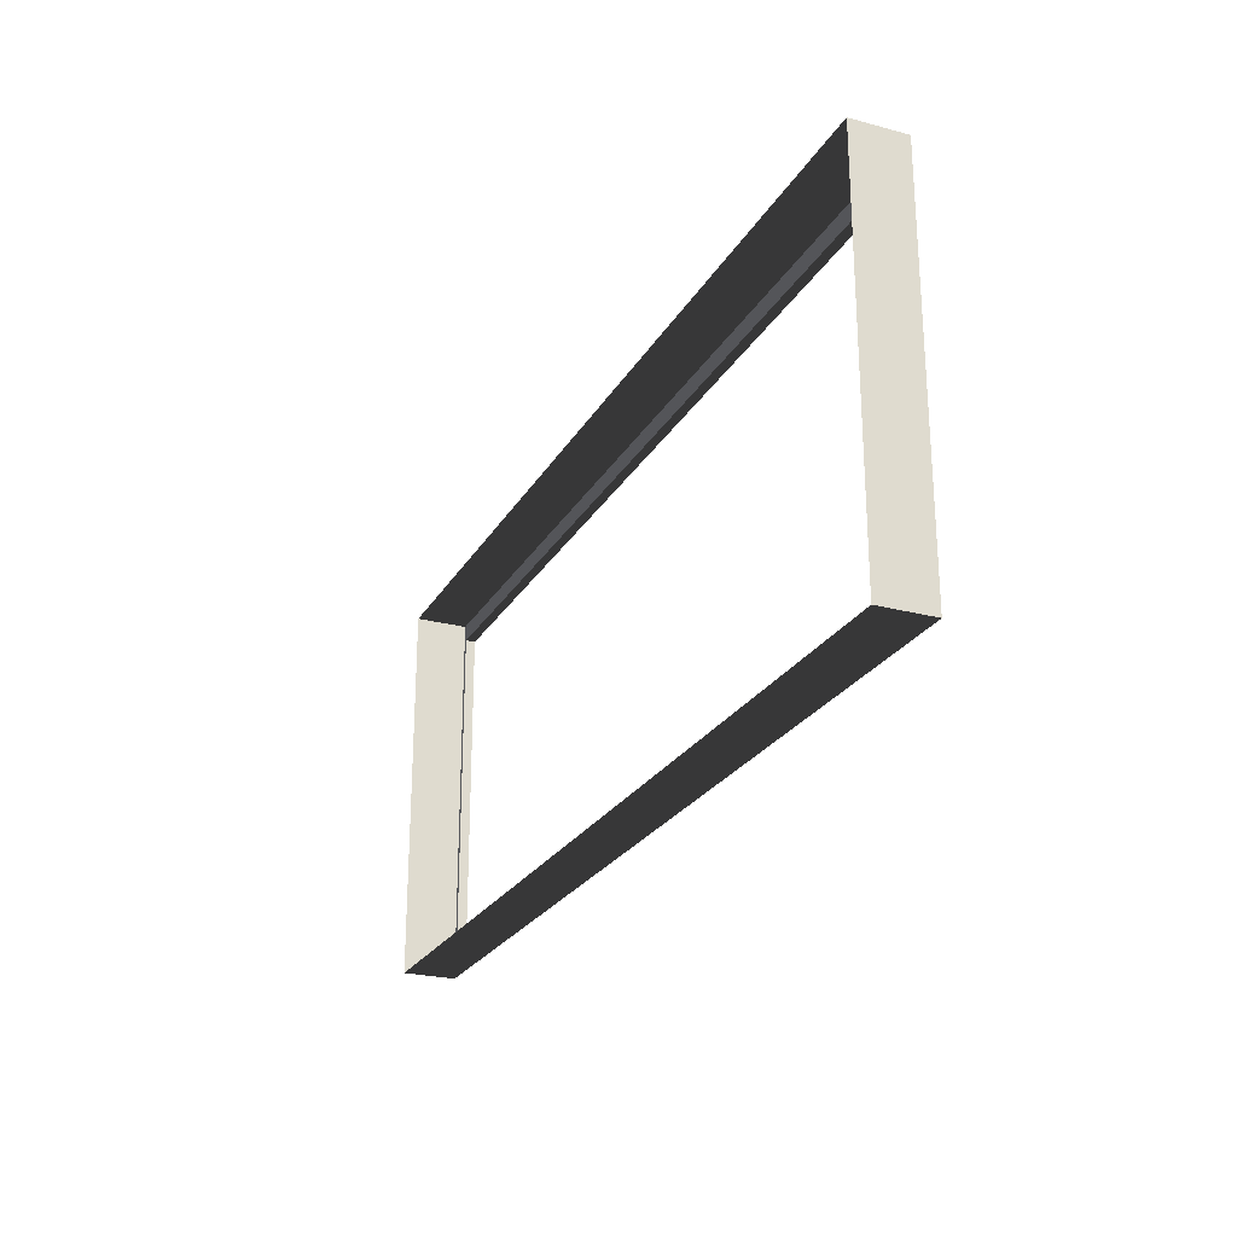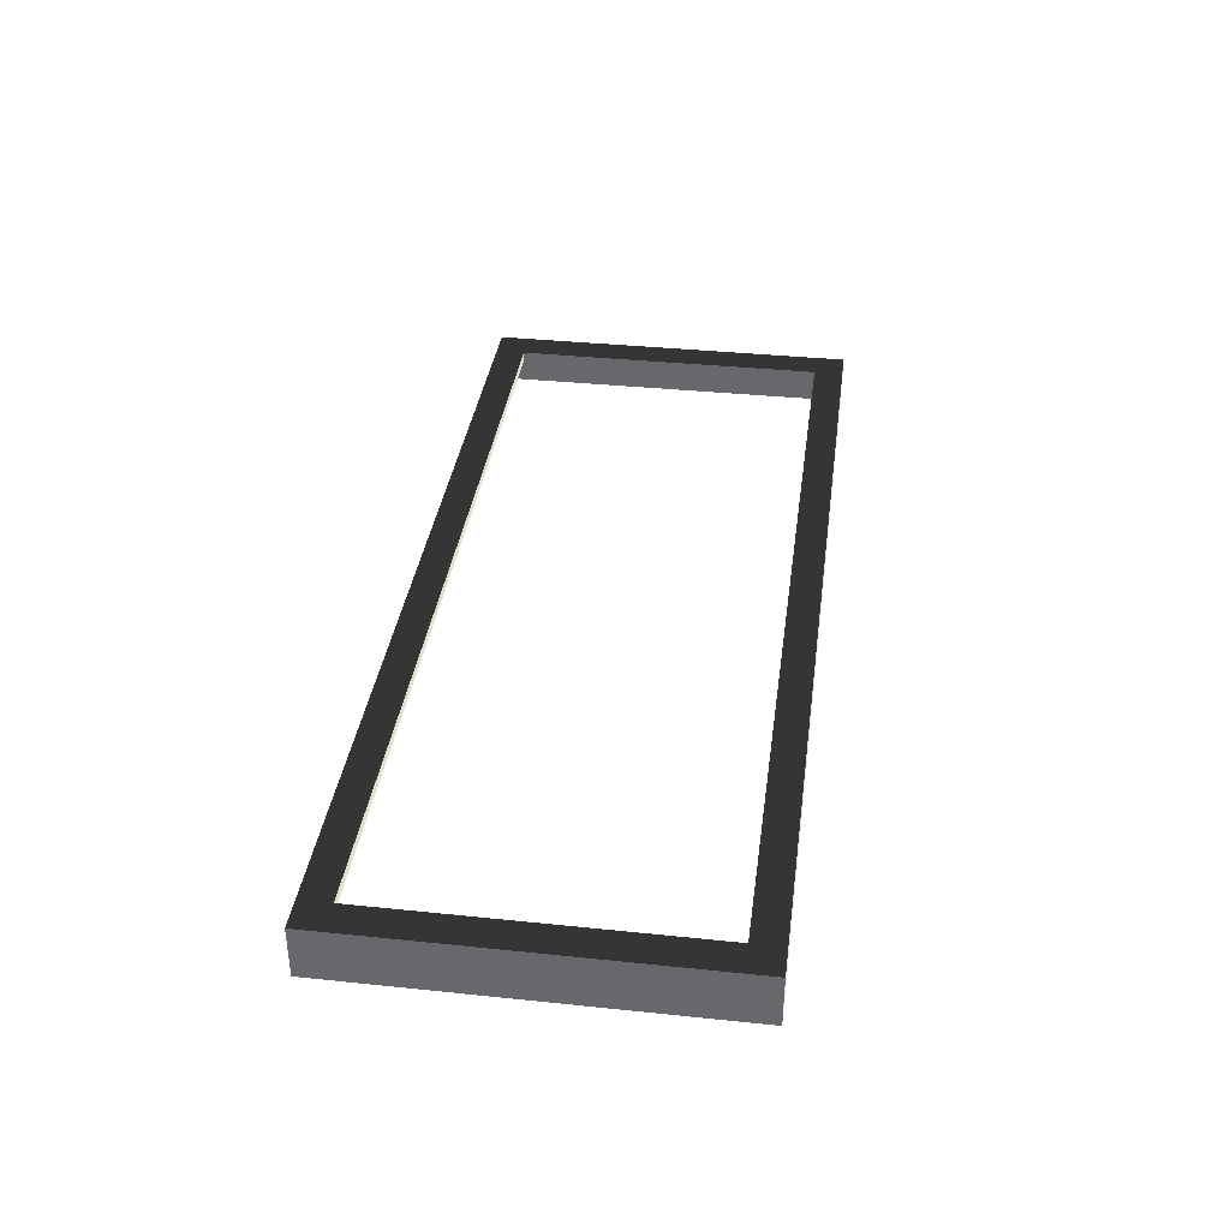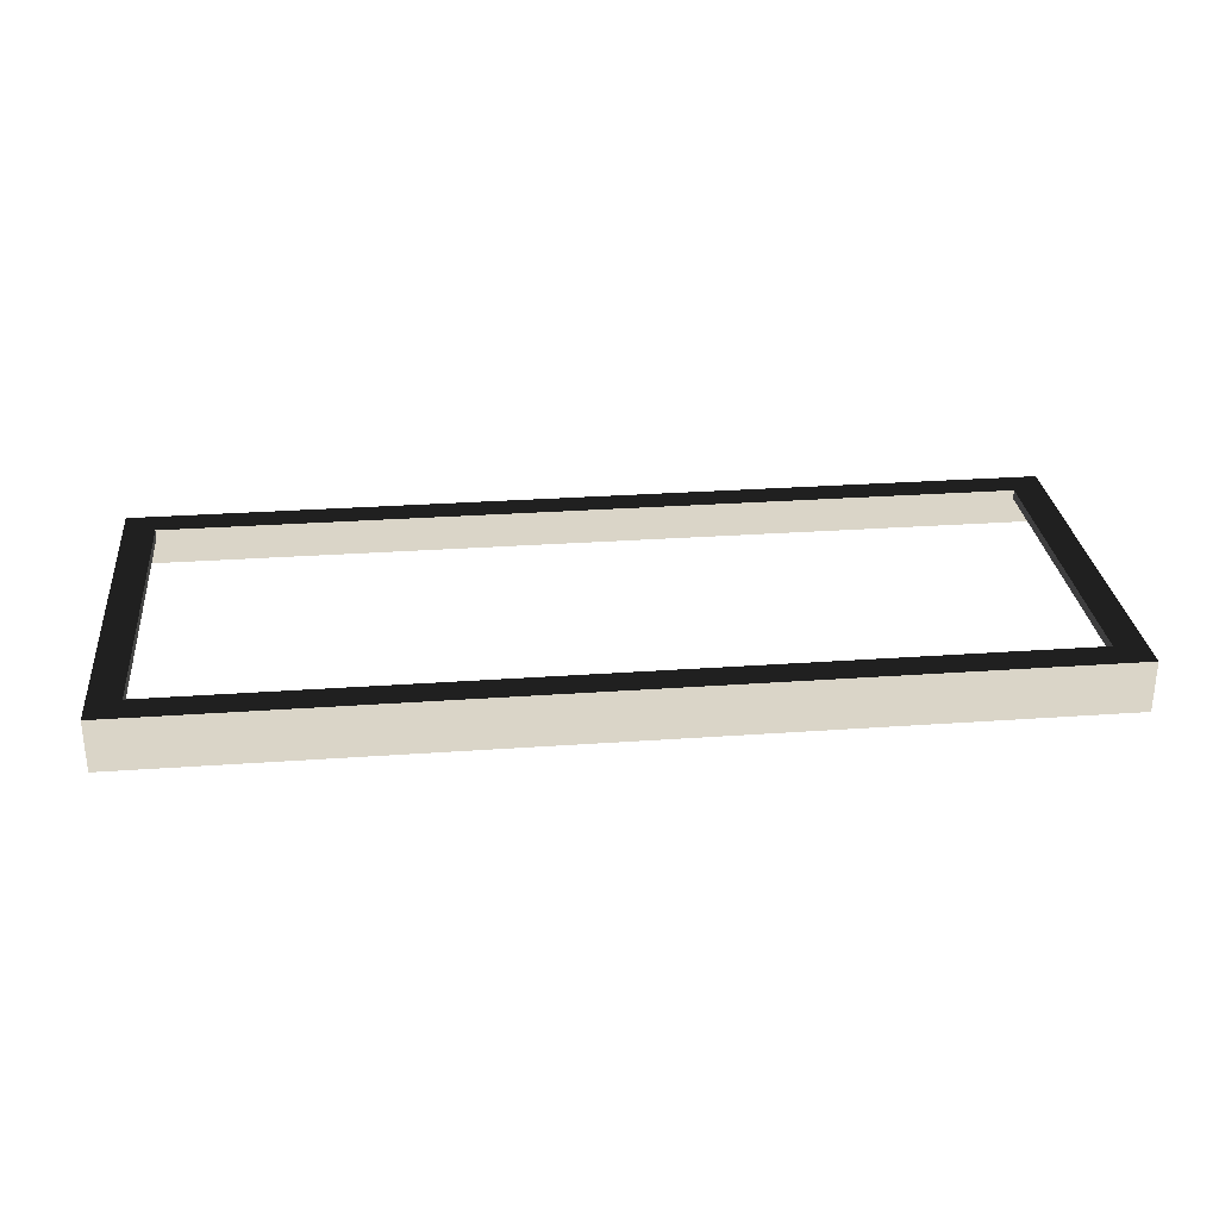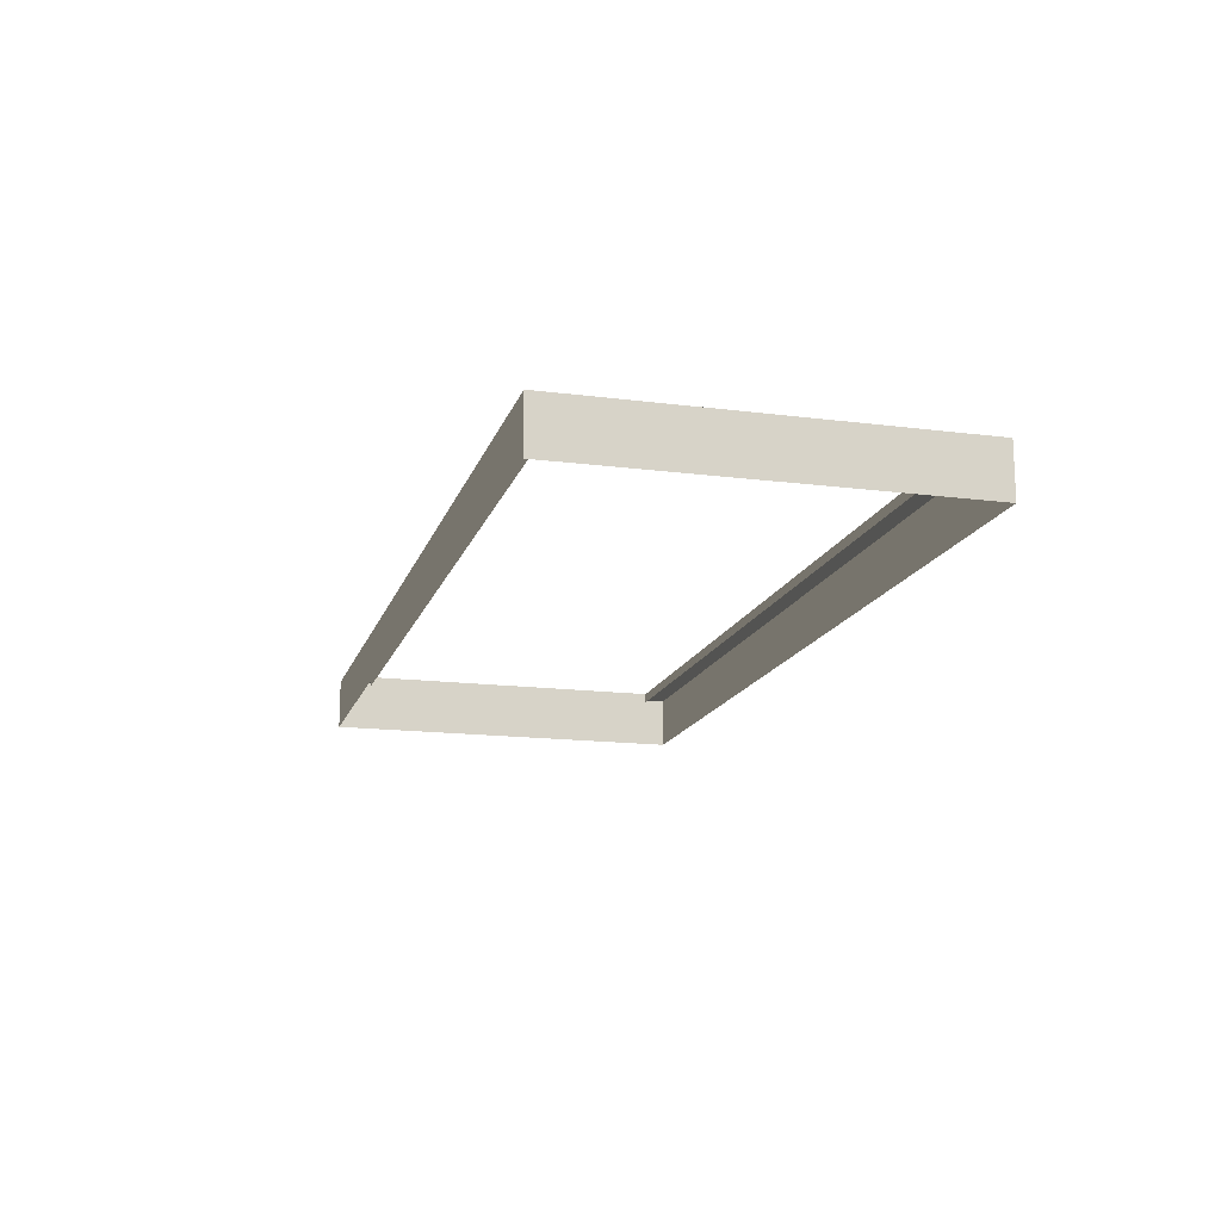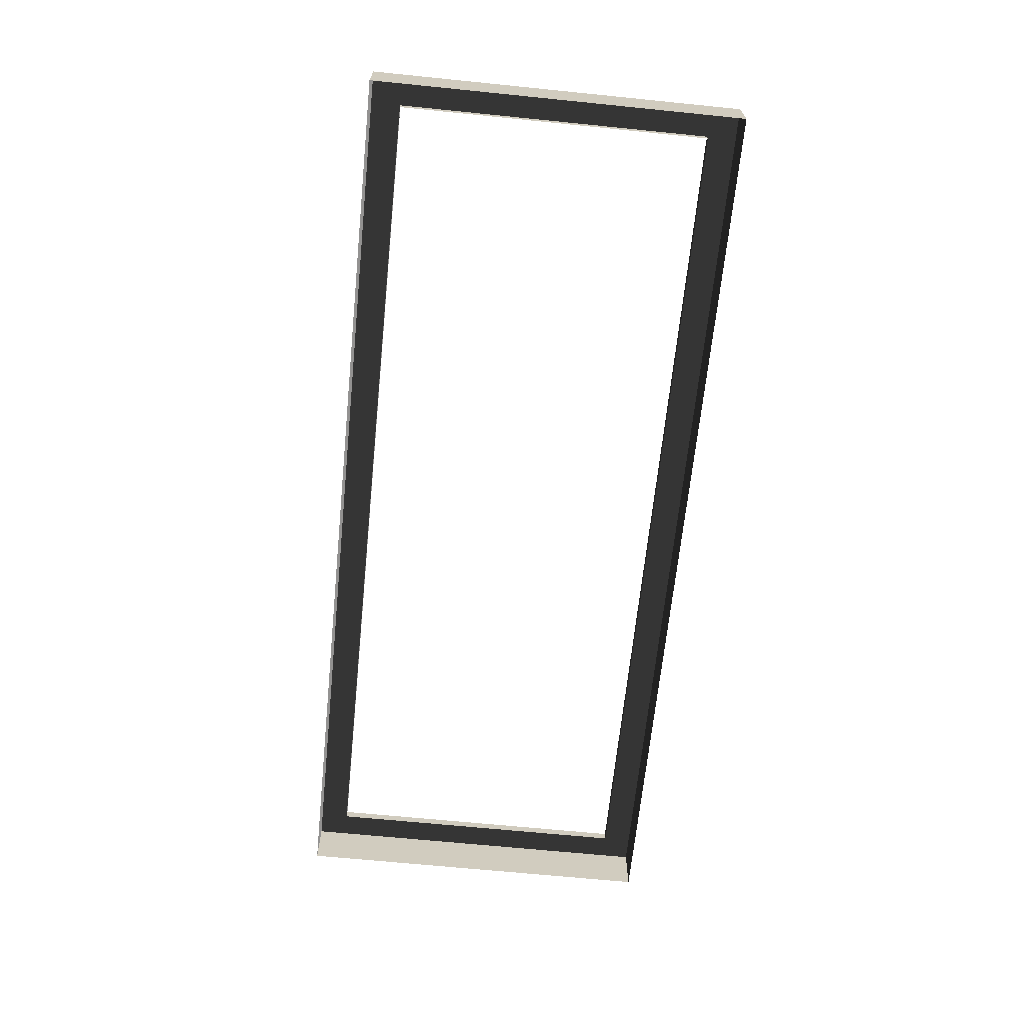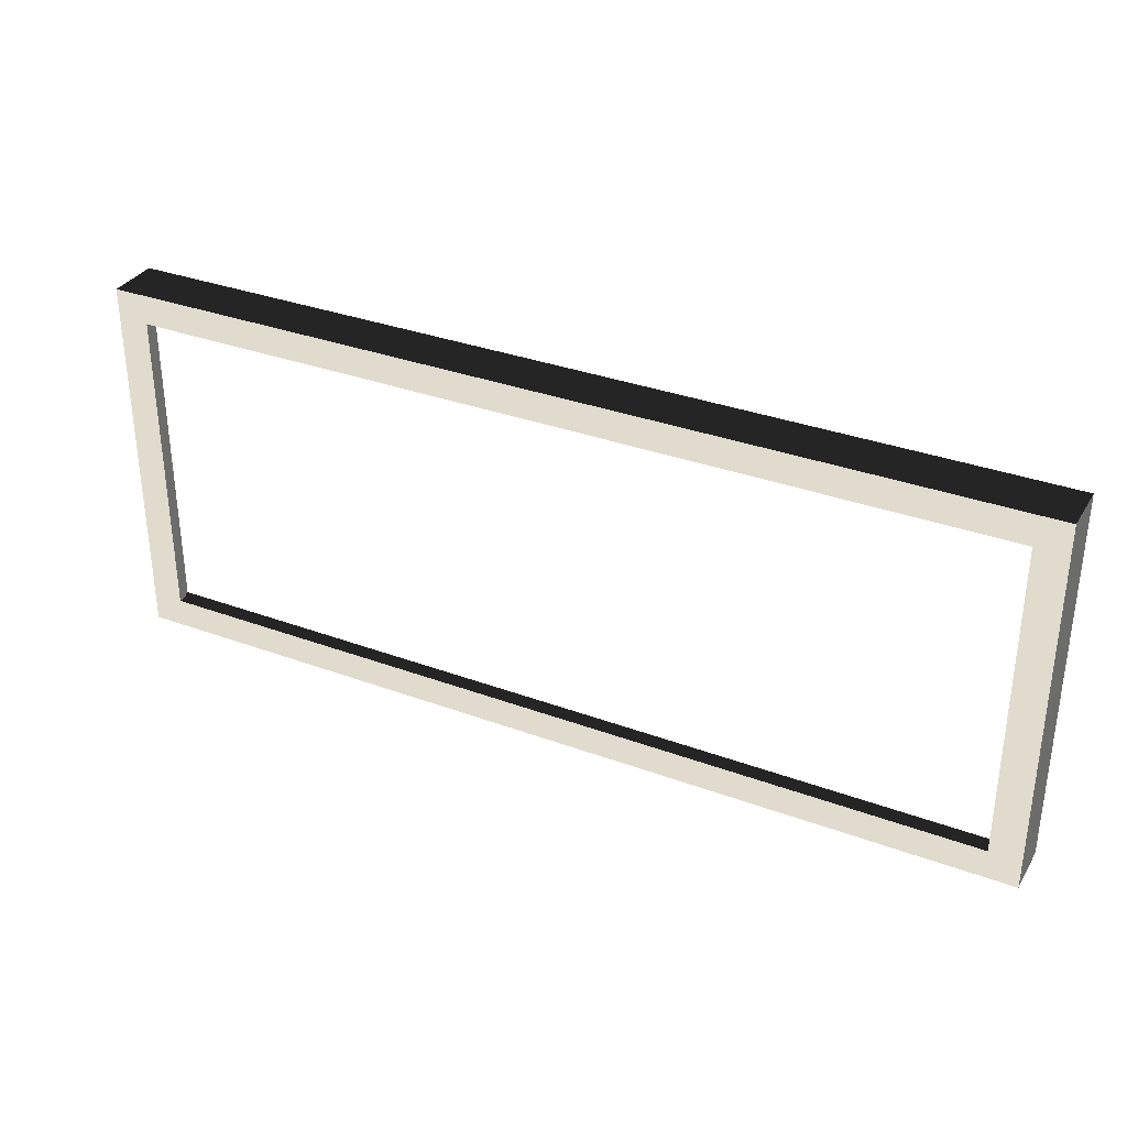
<metadata>
{"format":"obj","ext":"obj","renderer":"f3d","projection":"perspective","resolution":1024,"background":"white","views":[{"elev":-24.6,"azim":-113.5,"up":"+Y"},{"elev":36.5,"azim":-82.3,"up":"+Z"},{"elev":29.1,"azim":-6.0,"up":"+Z"},{"elev":-15.4,"azim":74.8,"up":"+Z"},{"elev":-66.4,"azim":84.2,"up":"+Z"},{"elev":33.3,"azim":26.9,"up":"+Y"}]}
</metadata>
<code>
v 0.493 -0.2017 0.01636
v 0.493 -0.2017 -0.03888
v -0.493 -0.2017 -0.03888
v -0.493 -0.2017 0.01636
v -0.493 -0.2017 0.01636
v -0.493 -0.2017 -0.03888
v -0.493 0.2017 -0.03888
v -0.493 0.2017 0.01636
v -0.493 0.2017 0.01636
v -0.493 0.2017 -0.03888
v 0.493 0.2017 -0.03888
v 0.493 0.2017 0.01636
v 0.493 0.2017 0.01636
v 0.493 0.2017 -0.03888
v 0.493 -0.2017 -0.03888
v 0.493 -0.2017 0.01636
v 0.4597 0.1696 0.01636
v 0.4597 0.1696 0.006156
v -0.4597 0.1696 0.006156
v -0.4597 0.1696 0.01636
v 0.4597 -0.1696 0.01636
v 0.493 -0.2017 0.01636
v -0.493 -0.2017 0.01636
v -0.4597 -0.1696 0.01636
v -0.493 0.2017 0.01636
v -0.4597 0.1696 0.01636
v 0.493 0.2017 0.01636
v 0.4597 0.1696 0.01636
v -0.4597 -0.1696 0.01636
v -0.4597 -0.1696 0.006156
v 0.4597 -0.1696 0.006156
v 0.4597 -0.1696 0.01636
v 0.4597 -0.1696 0.01636
v 0.4597 -0.1696 0.006156
v 0.4597 0.1696 0.006156
v 0.4597 0.1696 0.01636
v -0.4597 0.1696 0.01636
v -0.4597 0.1696 0.006156
v -0.4597 -0.1696 0.006156
v -0.4597 -0.1696 0.01636
g Platform_for_grass(Clone)_33682_820
f 1 3 2
f 1 4 3
f 5 7 6
f 5 8 7
f 9 11 10
f 9 12 11
f 13 15 14
f 13 16 15
f 17 19 18
f 17 20 19
f 21 23 22
f 21 24 23
f 24 25 23
f 24 26 25
f 26 27 25
f 26 28 27
f 28 22 27
f 28 21 22
f 29 31 30
f 29 32 31
f 33 35 34
f 33 36 35
f 37 39 38
f 37 40 39

</code>
